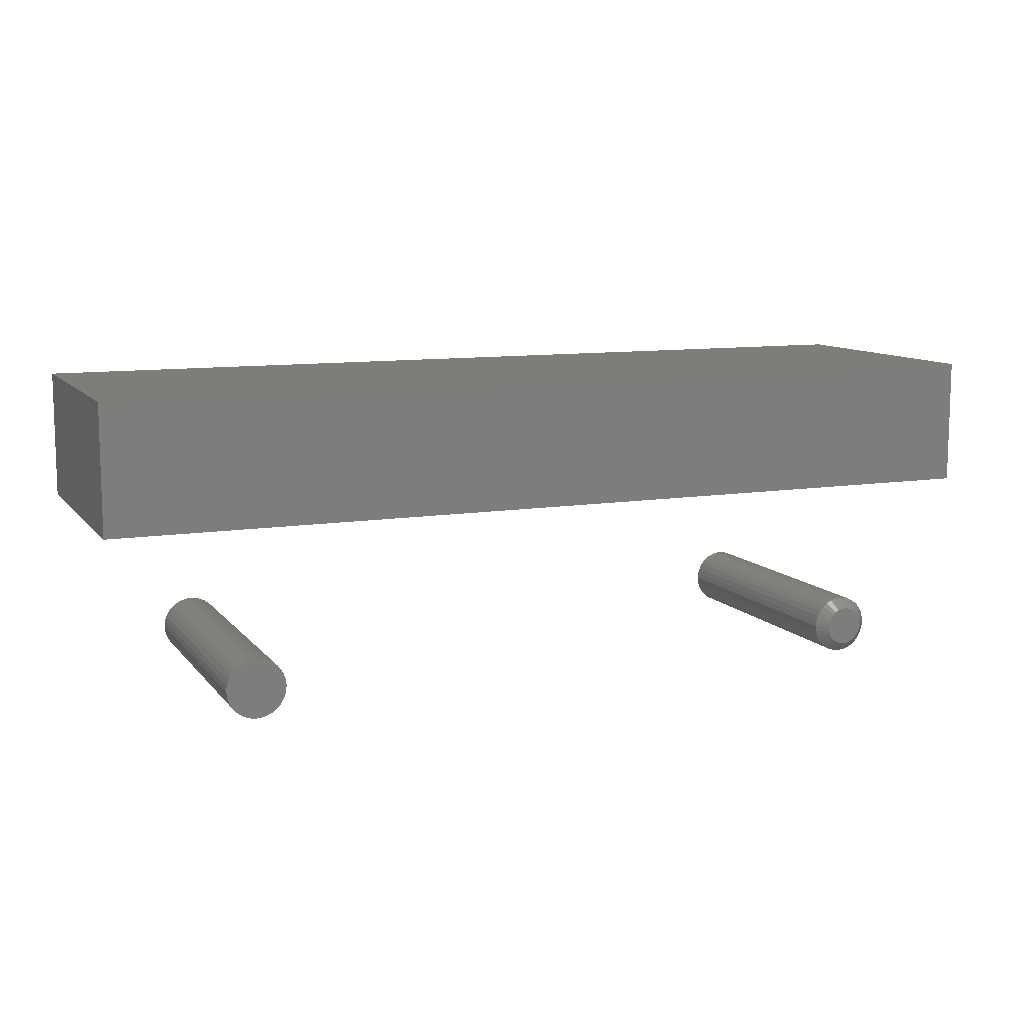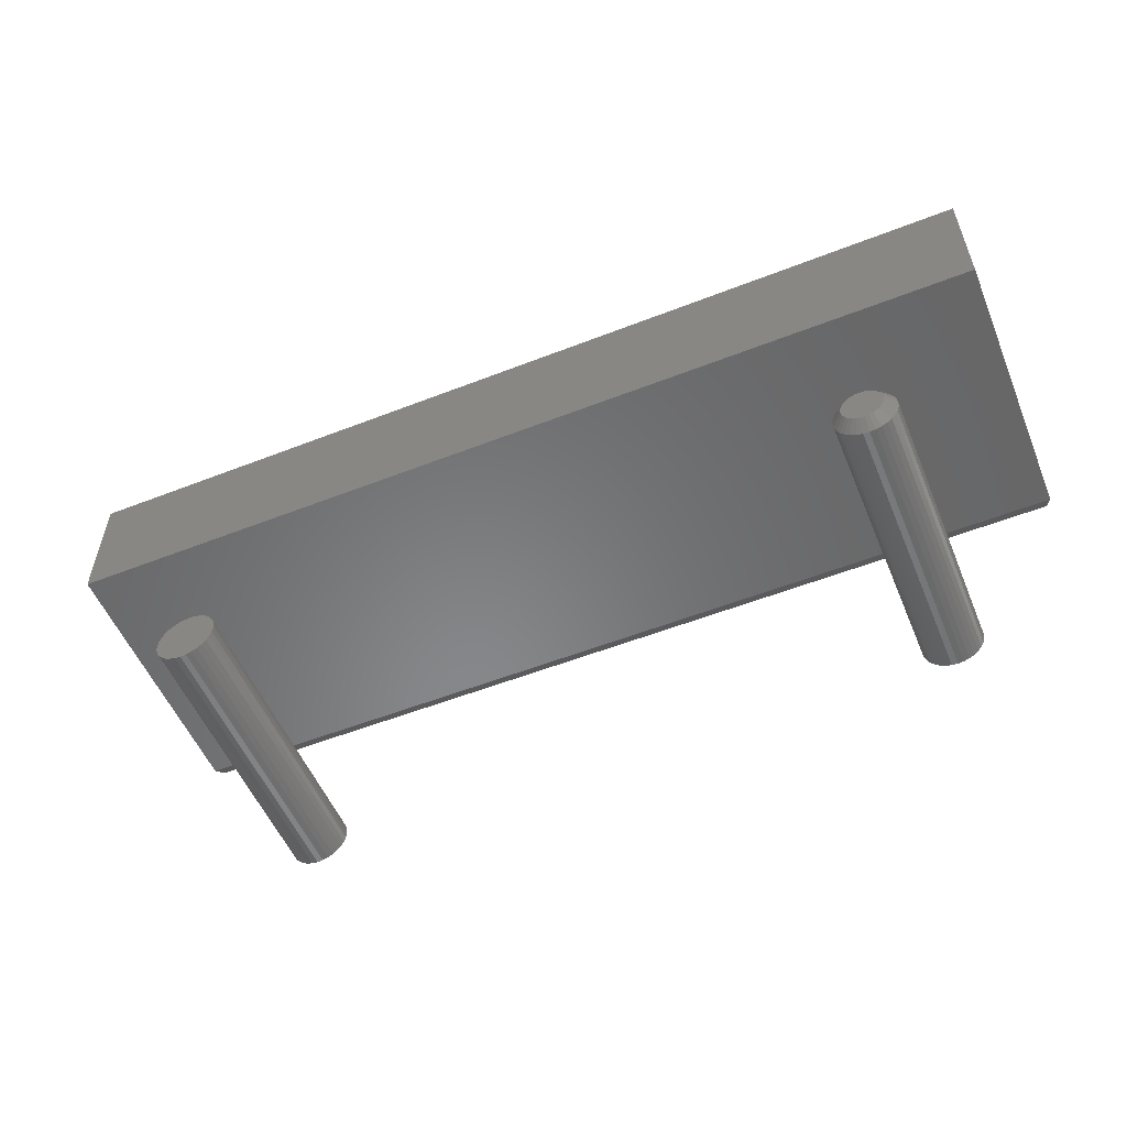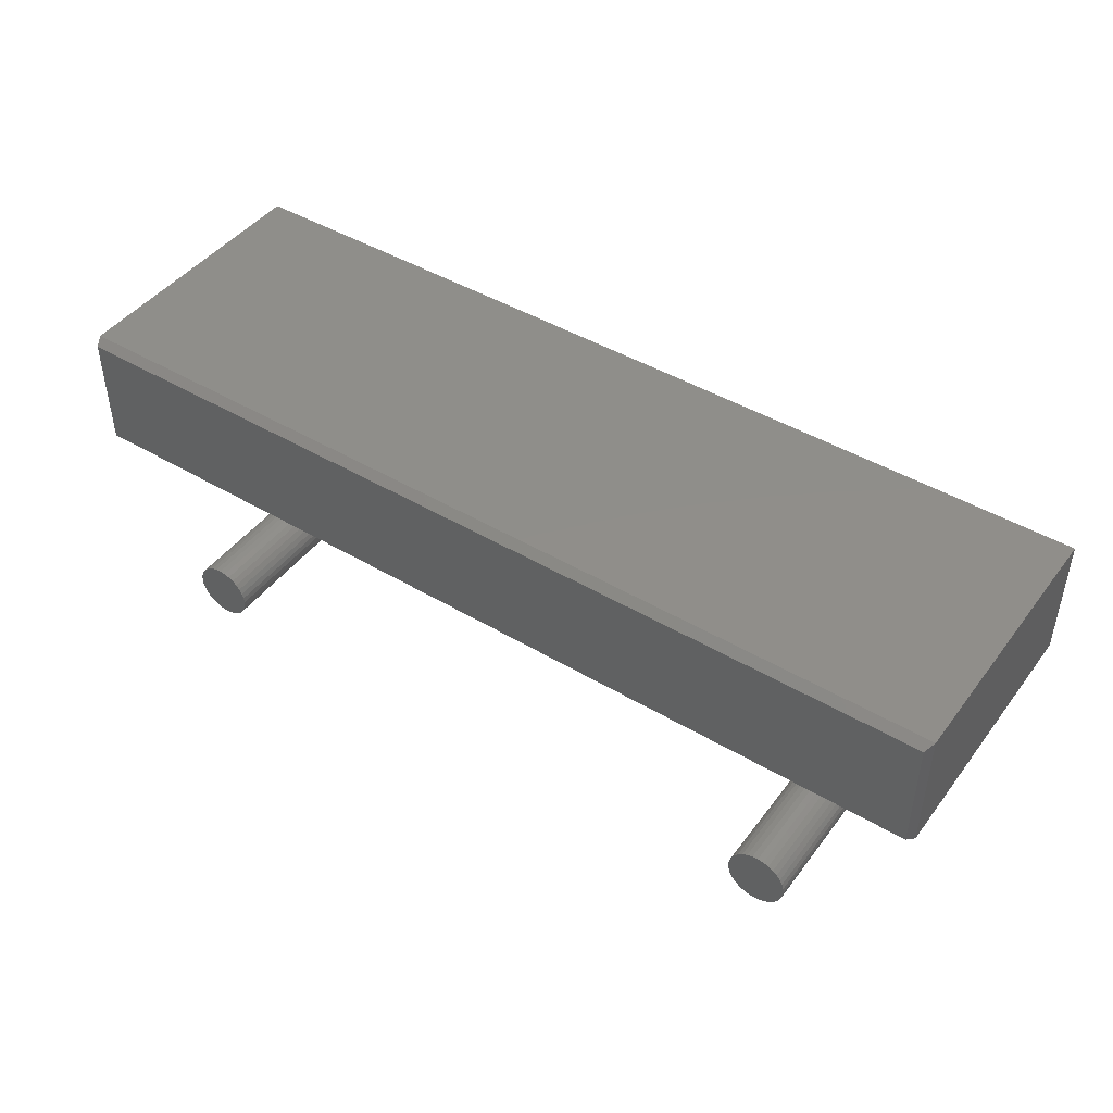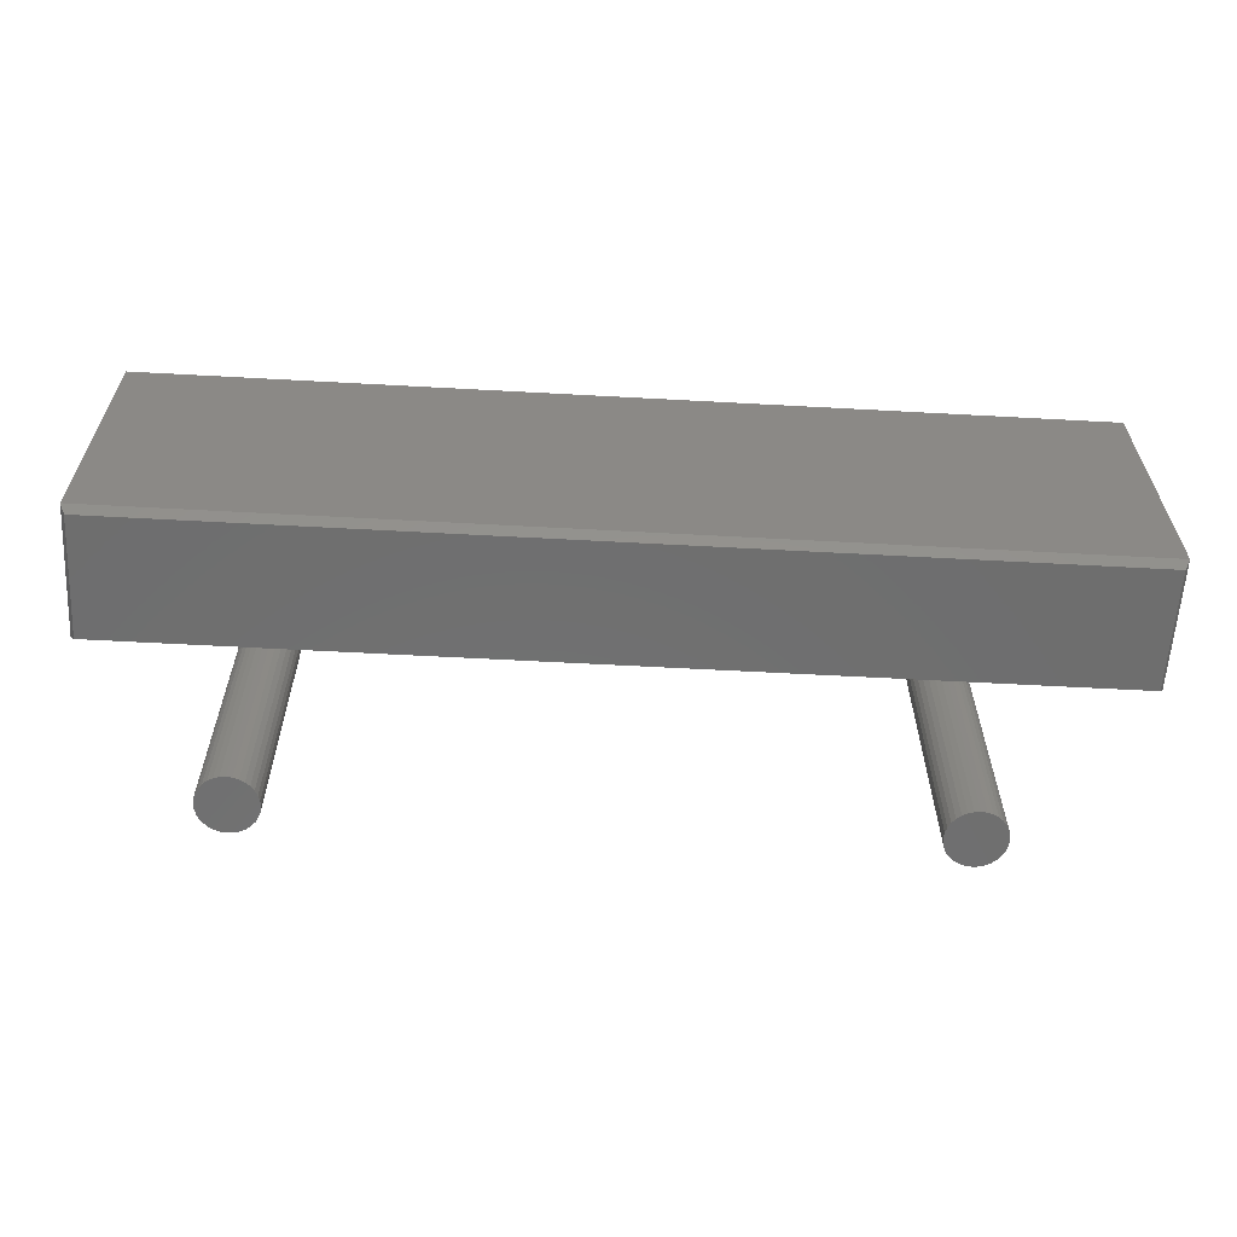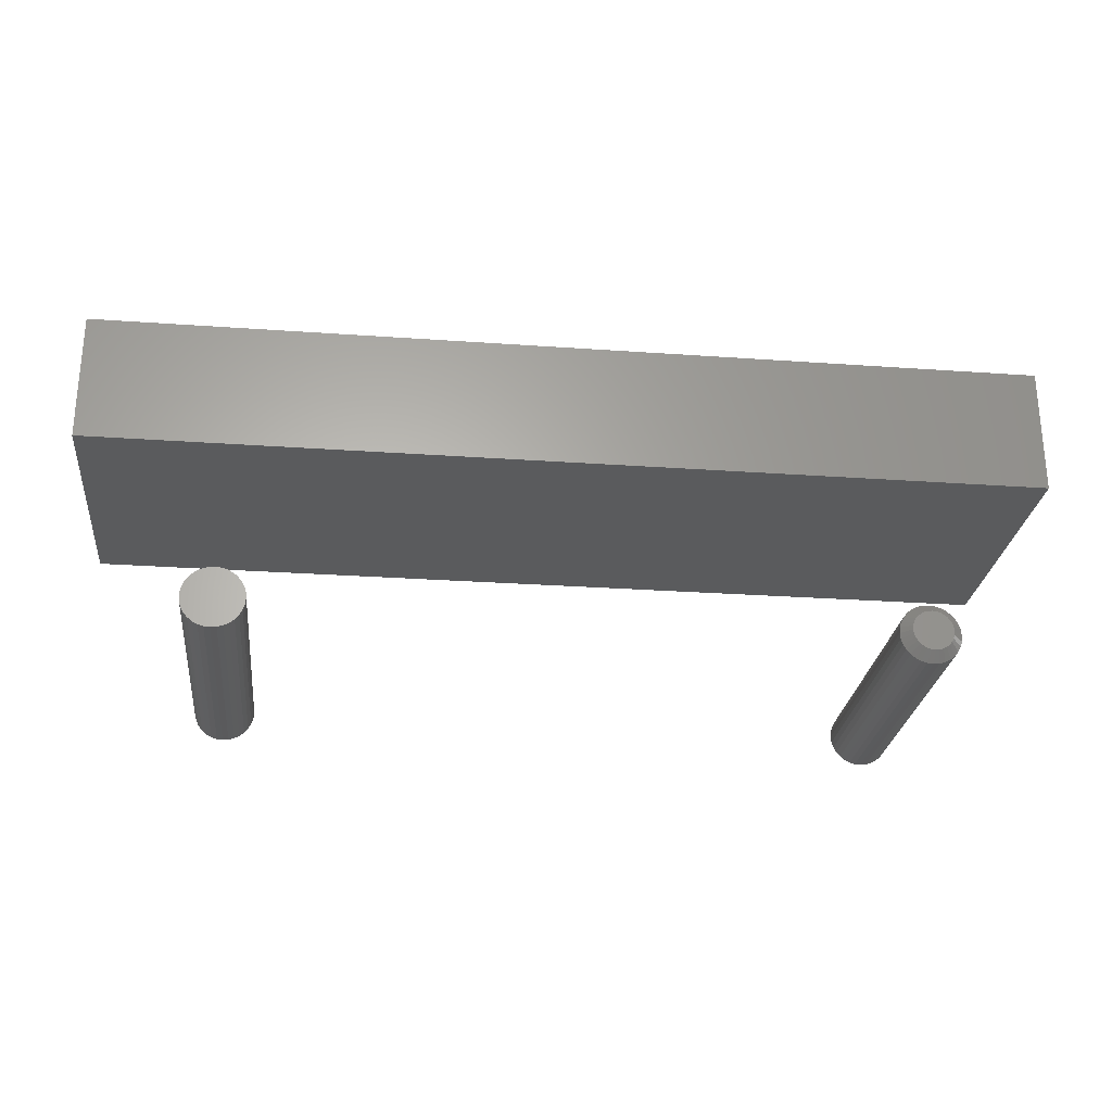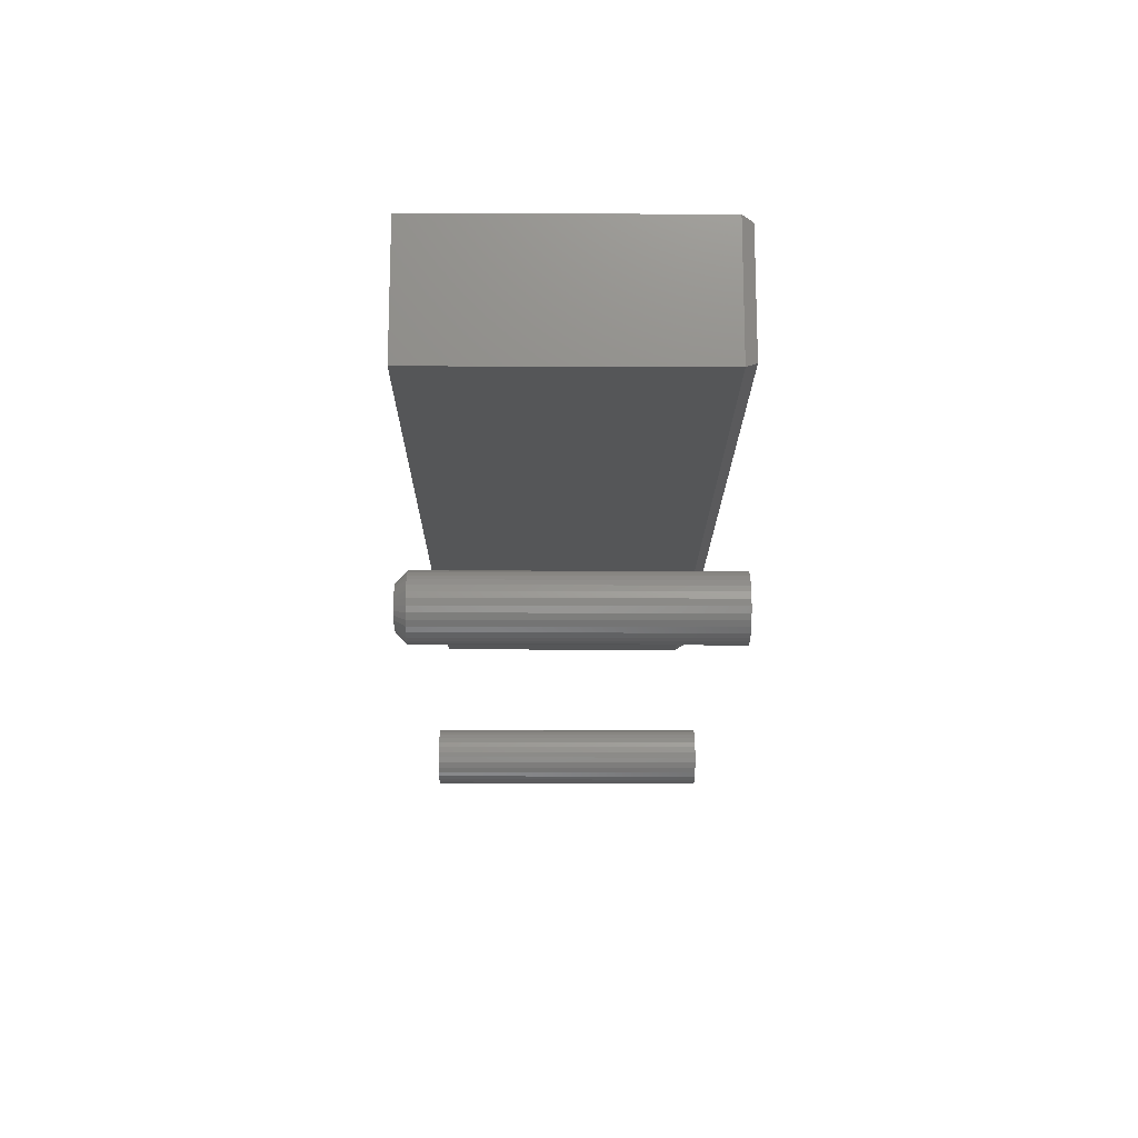
<metadata>
{"format":"stl","ext":"stl","renderer":"f3d","projection":"perspective","resolution":1024,"background":"white","views":[{"elev":10.2,"azim":157.5,"up":"+Z"},{"elev":-54.4,"azim":-157.5,"up":"+Z"},{"elev":44.9,"azim":34.6,"up":"+Z"},{"elev":-60.5,"azim":-3.2,"up":"+Y"},{"elev":-26.1,"azim":173.6,"up":"+Z"},{"elev":-15.7,"azim":-90.4,"up":"+Z"}]}
</metadata>
<code>
# stl→obj: 172 verts, 332 faces
v 0.4945 -0.4375 -0.008635
v 0.4855 -0.4375 -0.00952
v 0.4769 -0.4375 -0.01214
v 0.5035 -0.4375 -0.00952
v 0.5121 -0.4375 -0.01214
v 0.4689 -0.4375 -0.0164
v 0.5201 -0.4375 -0.0164
v 0.4619 -0.4375 -0.02212
v 0.5271 -0.4375 -0.02212
v 0.4562 -0.4375 -0.0291
v 0.5328 -0.4375 -0.0291
v 0.4519 -0.4375 -0.03706
v 0.537 -0.4375 -0.03706
v 0.4493 -0.4375 -0.0457
v 0.5397 -0.4375 -0.0457
v 0.5397 -0.4375 -0.06367
v 0.4519 -0.4375 -0.07231
v 0.537 -0.4375 -0.07231
v 0.4562 -0.4375 -0.08027
v 0.5328 -0.4375 -0.08027
v 0.4619 -0.4375 -0.08725
v 0.5271 -0.4375 -0.08725
v 0.4689 -0.4375 -0.09298
v 0.5201 -0.4375 -0.09298
v 0.4769 -0.4375 -0.09723
v 0.5121 -0.4375 -0.09723
v 0.4855 -0.4375 -0.09986
v 0.4945 -0.4375 -0.1007
v 0.5035 -0.4375 -0.09986
v 0.5405 -0.4375 -0.05469
v 0.4484 -0.4375 -0.05469
v 0.4493 -0.4375 -0.06367
v 0.4769 1.679e-18 -0.01214
v 0.4855 2.322e-18 -0.00952
v 0.4945 2.876e-18 -0.008635
v 0.5035 3.319e-18 -0.00952
v 0.5121 3.635e-18 -0.01214
v 0.4689 9.71e-19 -0.0164
v 0.5201 3.812e-18 -0.0164
v 0.4619 2.26e-19 -0.02212
v 0.5271 3.841e-18 -0.02212
v 0.4562 -5.278e-19 -0.0291
v 0.5328 3.723e-18 -0.0291
v 0.4519 -1.261e-18 -0.03706
v 0.537 3.462e-18 -0.03706
v 0.4493 -1.946e-18 -0.0457
v 0.5397 3.068e-18 -0.0457
v 0.537 1.261e-18 -0.07231
v 0.4519 -3.462e-18 -0.07231
v 0.5397 1.946e-18 -0.06367
v 0.4562 -3.723e-18 -0.08027
v 0.5328 5.278e-19 -0.08027
v 0.4619 -3.841e-18 -0.08725
v 0.5271 -2.26e-19 -0.08725
v 0.4689 -3.812e-18 -0.09298
v 0.5201 -9.71e-19 -0.09298
v 0.4769 -3.635e-18 -0.09723
v 0.5121 -1.679e-18 -0.09723
v 0.4855 -3.319e-18 -0.09986
v 0.4945 -2.876e-18 -0.1007
v 0.5035 -2.322e-18 -0.09986
v 0.4493 -3.068e-18 -0.06367
v 0.4484 -2.556e-18 -0.05469
v 0.5405 2.556e-18 -0.05469
v -0.5406 2.5e-17 -0.02658
v -0.5349 2.575e-17 -0.02484
v -0.5289 2.644e-17 -0.02426
v -0.523 2.706e-17 -0.02484
v -0.5173 2.759e-17 -0.02658
v -0.5459 2.424e-17 -0.02939
v -0.512 2.8e-17 -0.02939
v -0.5505 2.35e-17 -0.03317
v -0.5074 2.827e-17 -0.03317
v -0.5542 2.279e-17 -0.03778
v -0.5036 2.841e-17 -0.03778
v -0.5571 2.215e-17 -0.04304
v -0.5008 2.839e-17 -0.04304
v -0.5588 2.16e-17 -0.04875
v -0.4991 2.823e-17 -0.04875
v -0.5008 2.694e-17 -0.06633
v -0.5571 2.069e-17 -0.06633
v -0.4991 2.748e-17 -0.06062
v -0.5542 2.068e-17 -0.07159
v -0.5036 2.629e-17 -0.07159
v -0.5505 2.081e-17 -0.0762
v -0.5074 2.559e-17 -0.0762
v -0.5459 2.109e-17 -0.07999
v -0.512 2.484e-17 -0.07999
v -0.5406 2.149e-17 -0.0828
v -0.5173 2.408e-17 -0.0828
v -0.5349 2.202e-17 -0.08453
v -0.5289 2.264e-17 -0.08512
v -0.523 2.334e-17 -0.08453
v -0.5588 2.086e-17 -0.06062
v -0.5594 2.116e-17 -0.05469
v -0.4985 2.792e-17 -0.05469
v -0.4829 -0.01562 -0.05469
v -0.4829 -0.4375 -0.05469
v -0.4838 -0.01562 -0.06367
v -0.4838 -0.4375 -0.06367
v -0.4864 -0.01562 -0.07231
v -0.4864 -0.4375 -0.07231
v -0.4907 -0.01562 -0.08027
v -0.4907 -0.4375 -0.08027
v -0.4964 -0.01562 -0.08725
v -0.4964 -0.4375 -0.08725
v -0.5034 -0.01562 -0.09298
v -0.5034 -0.4375 -0.09298
v -0.5113 -0.01562 -0.09723
v -0.5113 -0.4375 -0.09723
v -0.52 -0.01562 -0.09986
v -0.52 -0.4375 -0.09986
v -0.5289 -0.01562 -0.1007
v -0.5289 -0.4375 -0.1007
v -0.5379 -0.01562 -0.09986
v -0.5379 -0.4375 -0.09986
v -0.5466 -0.01562 -0.09723
v -0.5466 -0.4375 -0.09723
v -0.5545 -0.01562 -0.09298
v -0.5545 -0.4375 -0.09298
v -0.5615 -0.01562 -0.08725
v -0.5615 -0.4375 -0.08725
v -0.5672 -0.01562 -0.08027
v -0.5672 -0.4375 -0.08027
v -0.5715 -0.01562 -0.07231
v -0.5715 -0.4375 -0.07231
v -0.5741 -0.01562 -0.06367
v -0.5741 -0.4375 -0.06367
v -0.575 -0.01562 -0.05469
v -0.575 -0.4375 -0.05469
v -0.5741 -0.01562 -0.0457
v -0.5741 -0.4375 -0.0457
v -0.5715 -0.01562 -0.03706
v -0.5715 -0.4375 -0.03706
v -0.5672 -0.01562 -0.0291
v -0.5672 -0.4375 -0.0291
v -0.5615 -0.01562 -0.02212
v -0.5615 -0.4375 -0.02212
v -0.5545 -0.01562 -0.0164
v -0.5545 -0.4375 -0.0164
v -0.5466 -0.01562 -0.01214
v -0.5466 -0.4375 -0.01214
v -0.5379 -0.01562 -0.00952
v -0.5379 -0.4375 -0.00952
v -0.5289 -0.01562 -0.008635
v -0.5289 -0.4375 -0.008635
v -0.52 -0.01562 -0.00952
v -0.52 -0.4375 -0.00952
v -0.5113 -0.01562 -0.01214
v -0.5113 -0.4375 -0.01214
v -0.5034 -0.01562 -0.0164
v -0.5034 -0.4375 -0.0164
v -0.4964 -0.01562 -0.02212
v -0.4964 -0.4375 -0.02212
v -0.4907 -0.01562 -0.0291
v -0.4907 -0.4375 -0.0291
v -0.4864 -0.01562 -0.03706
v -0.4864 -0.4375 -0.03706
v -0.4838 -0.01562 -0.0457
v -0.4838 -0.4375 -0.0457
v -0.7188 -0.4375 0.1953
v 0.7031 -0.4375 0.1953
v -0.7188 -0.4375 0.3764
v 0.7031 -0.4375 0.3764
v -0.7266 1.092e-17 0.3842
v -0.7266 0 0.1875
v -0.7266 -0.4219 0.3842
v -0.7266 -0.4219 0.1875
v 0.7109 -0.4219 0.3842
v 0.7109 1.705e-16 0.3842
v 0.7109 1.596e-16 0.1875
v 0.7109 -0.4219 0.1875
f 1 2 3
f 4 1 3
f 4 3 5
f 5 3 6
f 5 6 7
f 7 6 8
f 7 8 9
f 9 8 10
f 9 10 11
f 11 10 12
f 11 12 13
f 13 12 14
f 13 14 15
f 16 17 18
f 18 17 19
f 18 19 20
f 20 19 21
f 20 21 22
f 22 21 23
f 22 23 24
f 24 23 25
f 24 25 26
f 26 25 27
f 26 27 28
f 26 28 29
f 15 14 30
f 30 14 31
f 30 31 16
f 16 31 32
f 16 32 17
f 33 34 35
f 33 35 36
f 37 33 36
f 38 33 37
f 39 38 37
f 40 38 39
f 41 40 39
f 42 40 41
f 43 42 41
f 44 42 43
f 45 44 43
f 46 44 45
f 47 46 45
f 48 49 50
f 51 49 48
f 52 51 48
f 53 51 52
f 54 53 52
f 55 53 54
f 56 55 54
f 57 55 56
f 58 57 56
f 59 57 58
f 60 59 58
f 61 60 58
f 49 62 50
f 50 62 63
f 50 63 64
f 64 63 46
f 64 46 47
f 64 30 50
f 50 30 16
f 50 16 48
f 48 16 18
f 48 18 52
f 52 18 20
f 52 20 54
f 54 20 22
f 54 22 56
f 56 22 24
f 56 24 58
f 58 24 26
f 58 26 61
f 61 26 29
f 61 29 60
f 60 29 28
f 60 28 59
f 59 28 27
f 59 27 57
f 57 27 25
f 57 25 55
f 55 25 23
f 55 23 53
f 53 23 21
f 53 21 51
f 51 21 19
f 51 19 49
f 49 19 17
f 49 17 62
f 62 17 32
f 62 32 63
f 63 32 31
f 63 31 46
f 46 31 14
f 46 14 44
f 44 14 12
f 44 12 42
f 42 12 10
f 42 10 40
f 40 10 8
f 40 8 38
f 38 8 6
f 38 6 33
f 33 6 3
f 33 3 34
f 34 3 2
f 34 2 35
f 35 2 1
f 35 1 36
f 36 1 4
f 36 4 37
f 37 4 5
f 37 5 39
f 39 5 7
f 39 7 41
f 41 7 9
f 41 9 43
f 43 9 11
f 43 11 45
f 45 11 13
f 45 13 47
f 47 13 15
f 47 15 64
f 64 15 30
f 65 66 67
f 65 67 68
f 69 65 68
f 70 65 69
f 71 70 69
f 72 70 71
f 73 72 71
f 74 72 73
f 75 74 73
f 76 74 75
f 77 76 75
f 78 76 77
f 79 78 77
f 80 81 82
f 83 81 80
f 84 83 80
f 85 83 84
f 86 85 84
f 87 85 86
f 88 87 86
f 89 87 88
f 90 89 88
f 91 89 90
f 92 91 90
f 93 92 90
f 81 94 82
f 82 94 95
f 82 95 96
f 96 95 78
f 96 78 79
f 97 98 99
f 99 98 100
f 99 100 101
f 101 100 102
f 101 102 103
f 103 102 104
f 103 104 105
f 105 104 106
f 105 106 107
f 107 106 108
f 107 108 109
f 109 108 110
f 109 110 111
f 111 110 112
f 111 112 113
f 113 112 114
f 113 114 115
f 115 114 116
f 115 116 117
f 117 116 118
f 117 118 119
f 119 118 120
f 119 120 121
f 121 120 122
f 121 122 123
f 123 122 124
f 123 124 125
f 125 124 126
f 125 126 127
f 127 126 128
f 127 128 129
f 129 128 130
f 129 130 131
f 131 130 132
f 131 132 133
f 133 132 134
f 133 134 135
f 135 134 136
f 135 136 137
f 137 136 138
f 137 138 139
f 139 138 140
f 139 140 141
f 141 140 142
f 141 142 143
f 143 142 144
f 143 144 145
f 145 144 146
f 145 146 147
f 147 146 148
f 147 148 149
f 149 148 150
f 149 150 151
f 151 150 152
f 151 152 153
f 153 152 154
f 153 154 155
f 155 154 156
f 155 156 157
f 157 156 158
f 157 158 159
f 159 158 160
f 159 160 97
f 97 160 98
f 96 159 97
f 96 79 159
f 129 78 95
f 129 131 78
f 77 157 159
f 77 159 79
f 75 153 155
f 155 157 75
f 75 157 77
f 69 149 151
f 69 151 71
f 151 73 71
f 68 145 147
f 147 149 68
f 68 149 69
f 65 141 143
f 65 143 66
f 143 67 66
f 70 137 139
f 139 141 70
f 70 141 65
f 76 133 135
f 76 135 74
f 135 72 74
f 131 133 78
f 78 133 76
f 153 75 73
f 73 151 153
f 145 68 67
f 67 143 145
f 137 70 72
f 72 135 137
f 95 127 129
f 95 94 127
f 97 82 96
f 97 99 82
f 81 125 127
f 81 127 94
f 83 121 123
f 123 125 83
f 83 125 81
f 89 117 119
f 89 119 87
f 119 85 87
f 91 113 115
f 115 117 91
f 91 117 89
f 90 109 111
f 90 111 93
f 111 92 93
f 88 105 107
f 107 109 88
f 88 109 90
f 80 101 103
f 80 103 84
f 103 86 84
f 99 101 82
f 82 101 80
f 121 83 85
f 85 119 121
f 113 91 92
f 92 111 113
f 105 88 86
f 86 103 105
f 146 144 142
f 148 146 142
f 148 142 150
f 150 142 140
f 150 140 152
f 152 140 138
f 152 138 154
f 154 138 136
f 154 136 156
f 156 136 134
f 156 134 158
f 158 134 132
f 158 132 160
f 100 126 102
f 102 126 124
f 102 124 104
f 104 124 122
f 104 122 106
f 106 122 120
f 106 120 108
f 108 120 118
f 108 118 110
f 110 118 116
f 110 116 114
f 110 114 112
f 160 132 98
f 98 132 130
f 98 130 100
f 100 130 128
f 100 128 126
f 161 162 163
f 163 162 164
f 165 166 167
f 167 166 168
f 169 170 167
f 167 170 165
f 171 170 172
f 172 170 169
f 168 166 172
f 172 166 171
f 169 167 164
f 164 167 163
f 172 169 162
f 162 169 164
f 168 172 161
f 161 172 162
f 167 168 163
f 163 168 161
f 166 165 171
f 171 165 170

</code>
